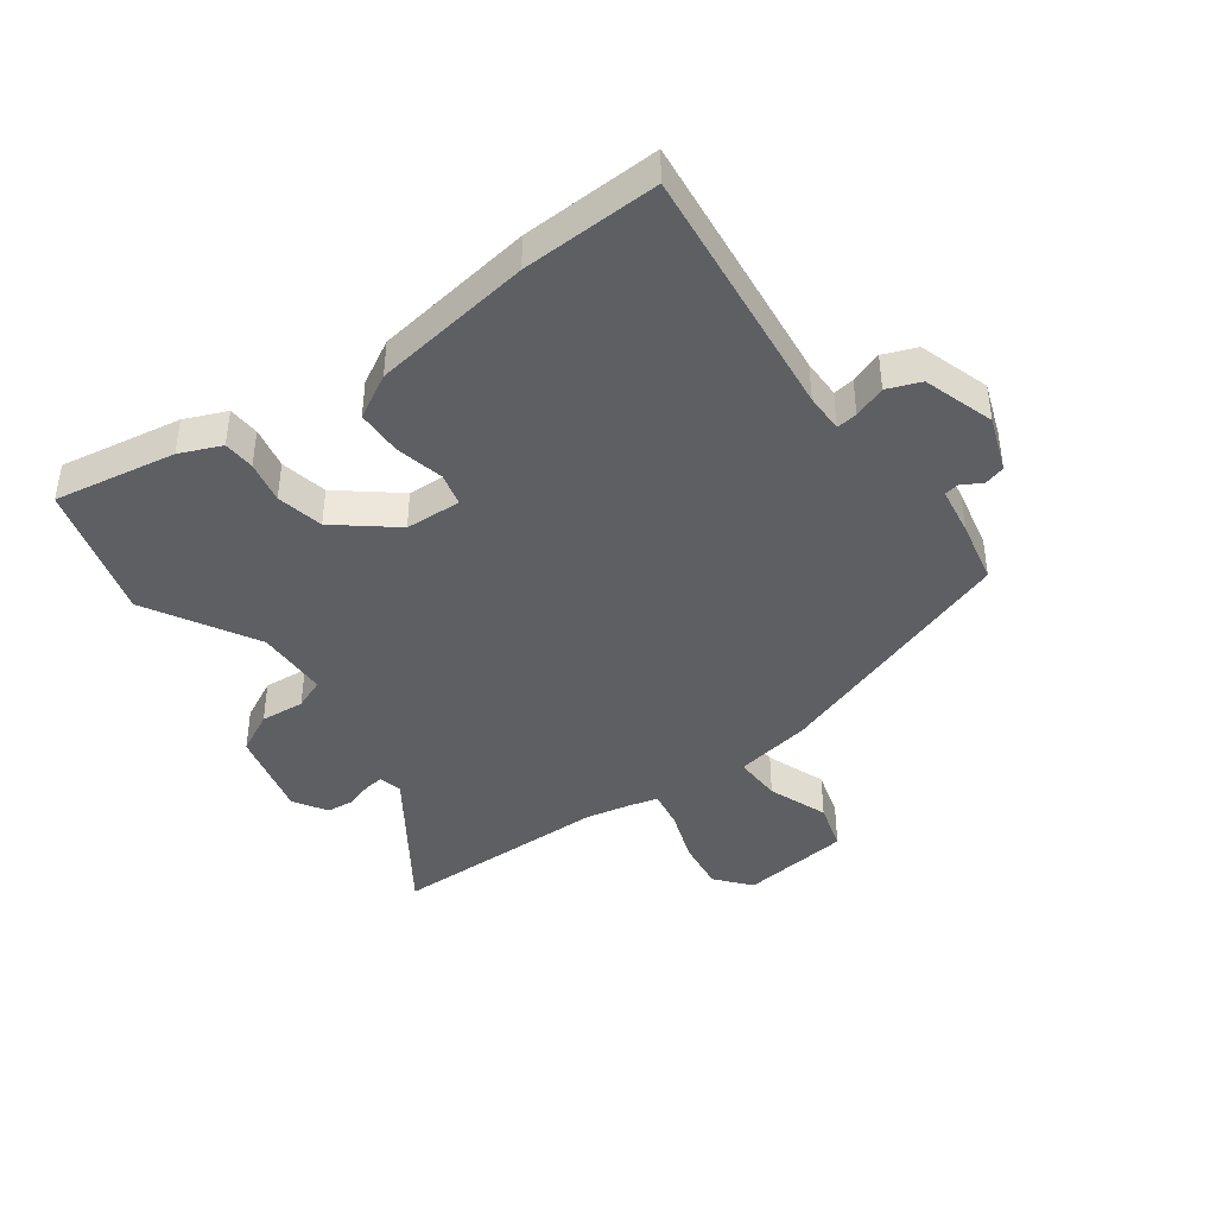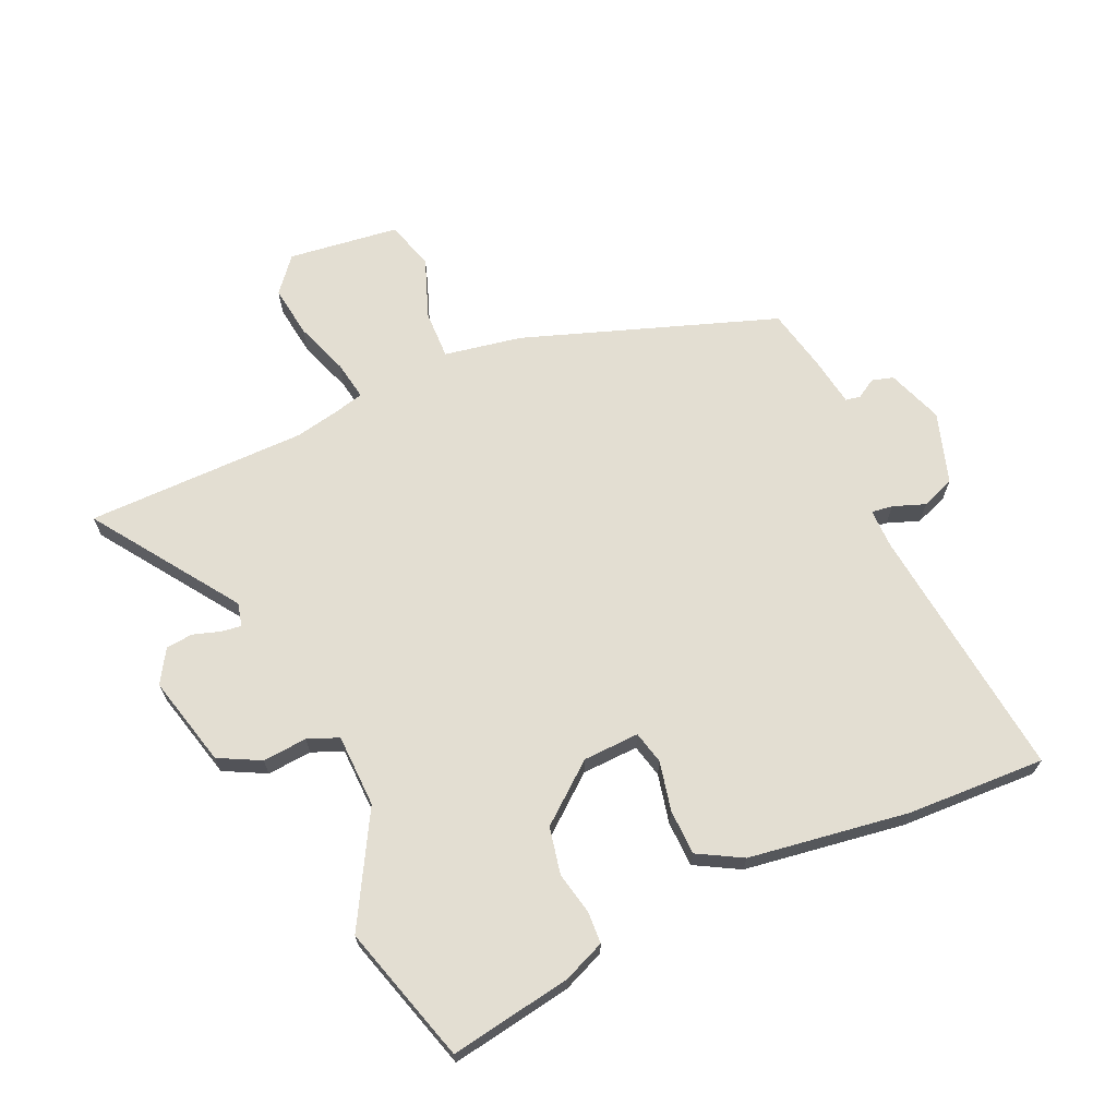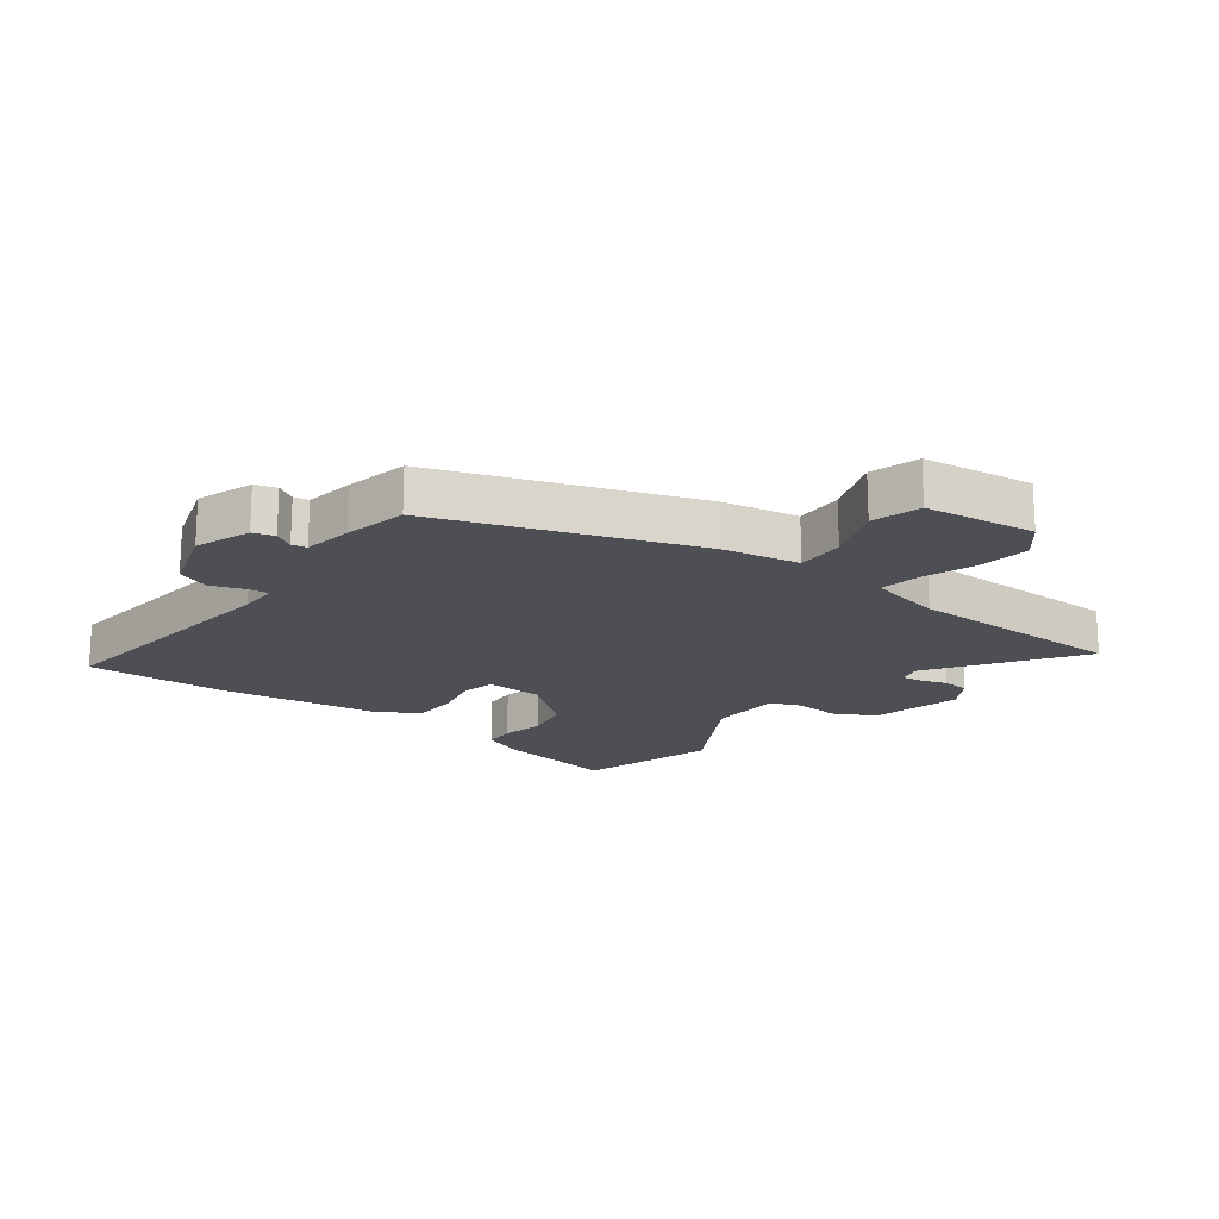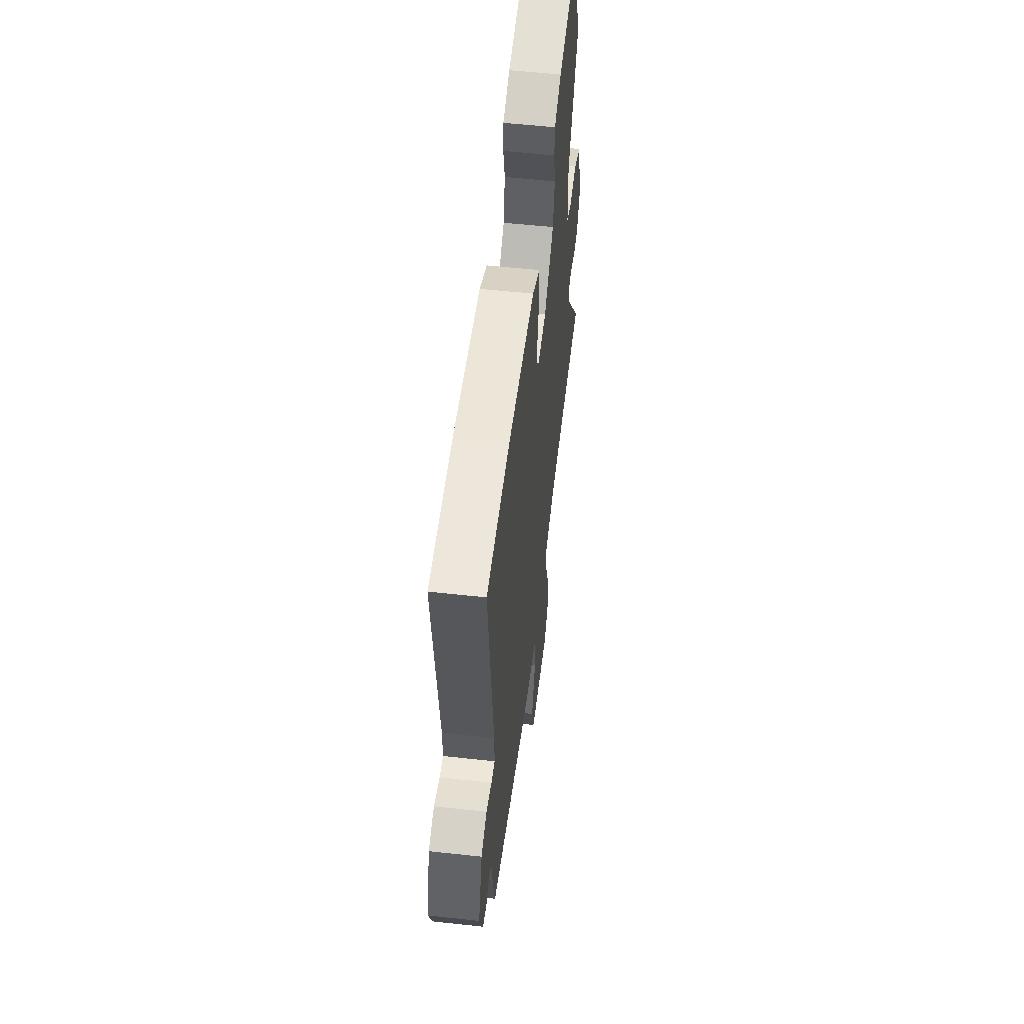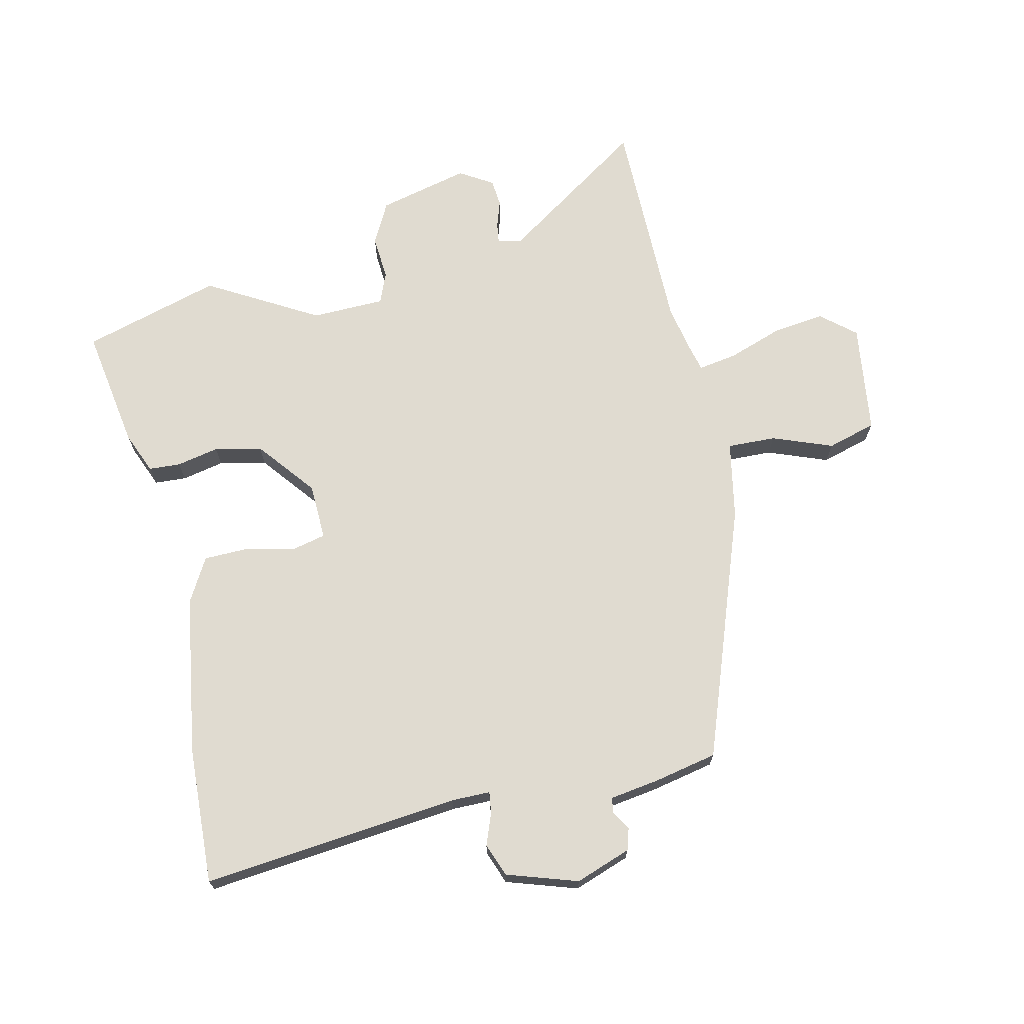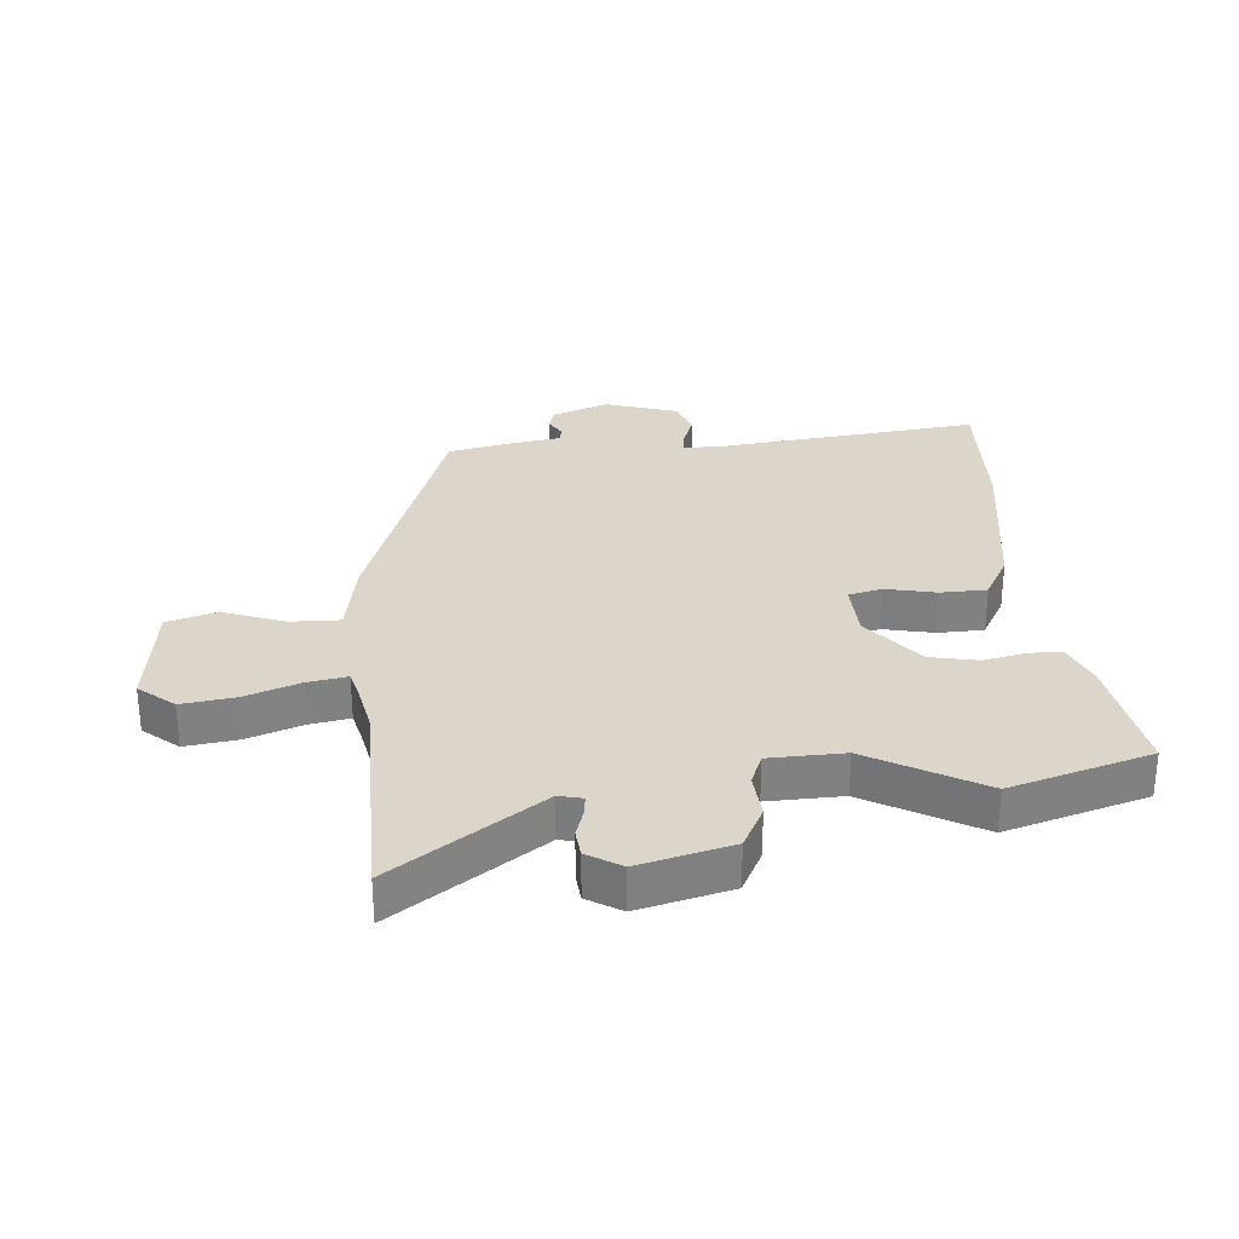
<metadata>
{"format":"obj","ext":"obj","renderer":"f3d","projection":"perspective","resolution":1024,"background":"white","views":[{"elev":-41.7,"azim":36.8,"up":"+Y"},{"elev":67.4,"azim":-23.4,"up":"+Y"},{"elev":-18.3,"azim":143.9,"up":"+Y"},{"elev":55.4,"azim":96.6,"up":"+Z"},{"elev":69.8,"azim":78.4,"up":"+Y"},{"elev":29.9,"azim":-94.1,"up":"+Y"}]}
</metadata>
<code>
v 0.511 0.07 -0.384
v 0.088 0.07 -0.526
v -0.042 0.07 -0.548
v -0.041 0.07 -0.629
v -0.005 0.07 -0.73
v -0.03 0.07 -0.811
v -0.215 0.07 -0.832
v -0.262 0.07 -0.774
v -0.249 0.07 -0.687
v -0.216 0.07 -0.598
v -0.204 0.07 -0.533
v -0.253 0.07 -0.52
v -0.327 0.07 -0.504
v -0.695 0.07 -0.496
v -0.527 0.07 -0.258
v -0.536 0.07 -0.219
v -0.569 0.07 -0.223
v -0.615 0.07 -0.237
v -0.66 0.07 -0.232
v -0.693 0.07 -0.176
v -0.653 0.07 -0.025
v -0.583 0.07 0.01
v -0.509 0.07 0.003
v -0.457 0.07 0.023
v -0.452 0.07 0.145
v -0.553 0.07 0.33
v -0.482 0.07 0.559
v -0.279 0.07 0.522
v -0.21 0.07 0.492
v -0.208 0.07 0.439
v -0.224 0.07 0.369
v -0.209 0.07 0.29
v -0.114 0.07 0.211
v -0.02 0.07 0.206
v -0.006 0.07 0.261
v -0.023 0.07 0.343
v -0.02 0.07 0.419
v 0.054 0.07 0.459
v 0.322 0.07 0.495
v 0.552 0.07 0.501
v 0.498 0.07 0.072
v 0.497 0.07 0.007
v 0.532 0.07 0.011
v 0.586 0.07 0.03
v 0.641 0.07 0.008
v 0.677 0.07 -0.111
v 0.642 0.07 -0.203
v 0.606 0.07 -0.213
v 0.574 0.07 -0.193
v 0.549 0.07 -0.197
v 0.535 0.07 -0.279
v 0.511 0 -0.384
v 0.088 0 -0.526
v -0.042 0 -0.548
v -0.041 0 -0.629
v -0.005 0 -0.73
v -0.03 0 -0.811
v -0.215 0 -0.832
v -0.262 0 -0.774
v -0.249 0 -0.687
v -0.216 0 -0.598
v -0.204 0 -0.533
v -0.253 0 -0.52
v -0.327 0 -0.504
v -0.695 0 -0.496
v -0.527 0 -0.258
v -0.536 0 -0.219
v -0.569 0 -0.223
v -0.615 0 -0.237
v -0.66 0 -0.232
v -0.693 0 -0.176
v -0.653 0 -0.025
v -0.583 0 0.01
v -0.509 0 0.003
v -0.457 0 0.023
v -0.452 0 0.145
v -0.553 0 0.33
v -0.482 0 0.559
v -0.279 0 0.522
v -0.21 0 0.492
v -0.208 0 0.439
v -0.224 0 0.369
v -0.209 0 0.29
v -0.114 0 0.211
v -0.02 0 0.206
v -0.006 0 0.261
v -0.023 0 0.343
v -0.02 0 0.419
v 0.054 0 0.459
v 0.322 0 0.495
v 0.552 0 0.501
v 0.498 0 0.072
v 0.497 0 0.007
v 0.532 0 0.011
v 0.586 0 0.03
v 0.641 0 0.008
v 0.677 0 -0.111
v 0.642 0 -0.203
v 0.606 0 -0.213
v 0.574 0 -0.193
v 0.549 0 -0.197
v 0.535 0 -0.279
f 50 51 1 2
f 46 47 48 49
f 46 49 50
f 43 44 45 46
f 42 43 46 50
f 38 39 40 41
f 38 41 42
f 35 36 37 38
f 34 35 38 42
f 33 34 42 50
f 28 29 30 31
f 28 31 32
f 25 26 27 28
f 24 25 28 32
f 20 21 22 23
f 20 23 24
f 17 18 19 20
f 16 17 20 24
f 15 16 24 32
f 13 14 15
f 12 13 15 32
f 7 8 9 10
f 7 10 11
f 4 5 6 7
f 3 4 7 11
f 33 50 2 3
f 12 32 33
f 3 11 12 33
f 53 52 102 101
f 100 99 98 97
f 101 100 97
f 97 96 95 94
f 101 97 94 93
f 92 91 90 89
f 93 92 89
f 89 88 87 86
f 93 89 86 85
f 101 93 85 84
f 82 81 80 79
f 83 82 79
f 79 78 77 76
f 83 79 76 75
f 74 73 72 71
f 75 74 71
f 71 70 69 68
f 75 71 68 67
f 83 75 67 66
f 66 65 64
f 83 66 64 63
f 61 60 59 58
f 62 61 58
f 58 57 56 55
f 62 58 55 54
f 54 53 101 84
f 84 83 63
f 84 63 62 54
f 1 52 53 2
f 2 53 54 3
f 3 54 55 4
f 4 55 56 5
f 5 56 57 6
f 6 57 58 7
f 7 58 59 8
f 8 59 60 9
f 9 60 61 10
f 10 61 62 11
f 11 62 63 12
f 12 63 64 13
f 13 64 65 14
f 14 65 66 15
f 15 66 67 16
f 16 67 68 17
f 17 68 69 18
f 18 69 70 19
f 19 70 71 20
f 20 71 72 21
f 21 72 73 22
f 22 73 74 23
f 23 74 75 24
f 24 75 76 25
f 25 76 77 26
f 26 77 78 27
f 27 78 79 28
f 28 79 80 29
f 29 80 81 30
f 30 81 82 31
f 31 82 83 32
f 32 83 84 33
f 33 84 85 34
f 34 85 86 35
f 35 86 87 36
f 36 87 88 37
f 37 88 89 38
f 38 89 90 39
f 39 90 91 40
f 40 91 92 41
f 41 92 93 42
f 42 93 94 43
f 43 94 95 44
f 44 95 96 45
f 45 96 97 46
f 46 97 98 47
f 47 98 99 48
f 48 99 100 49
f 49 100 101 50
f 50 101 102 51
f 51 102 52 1

</code>
